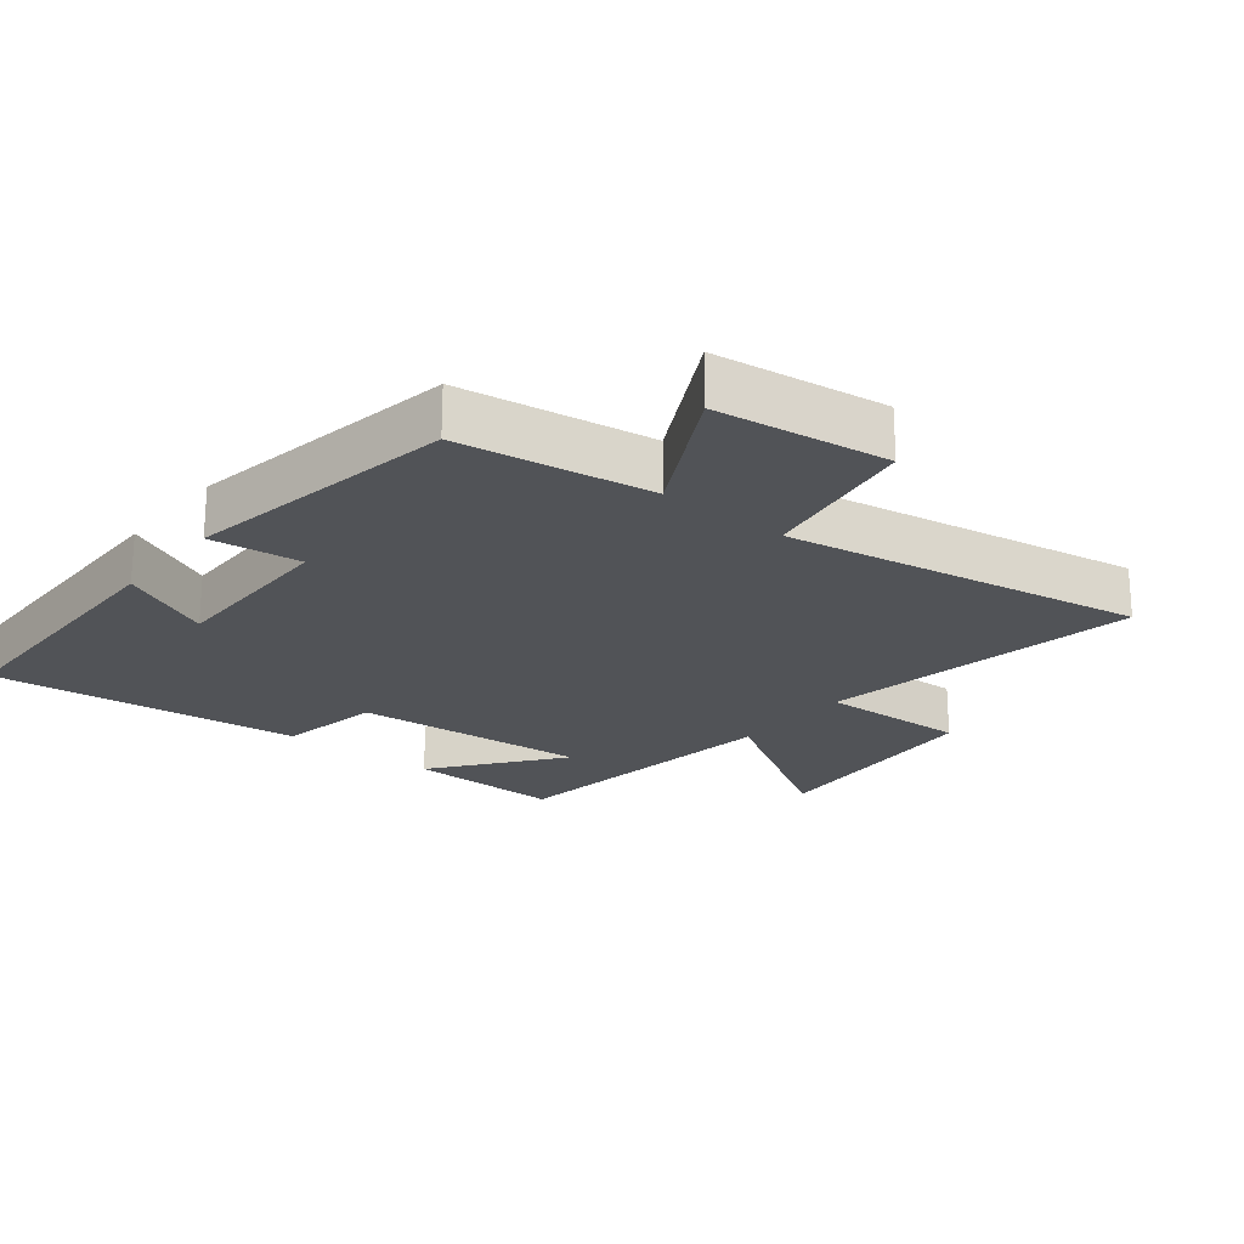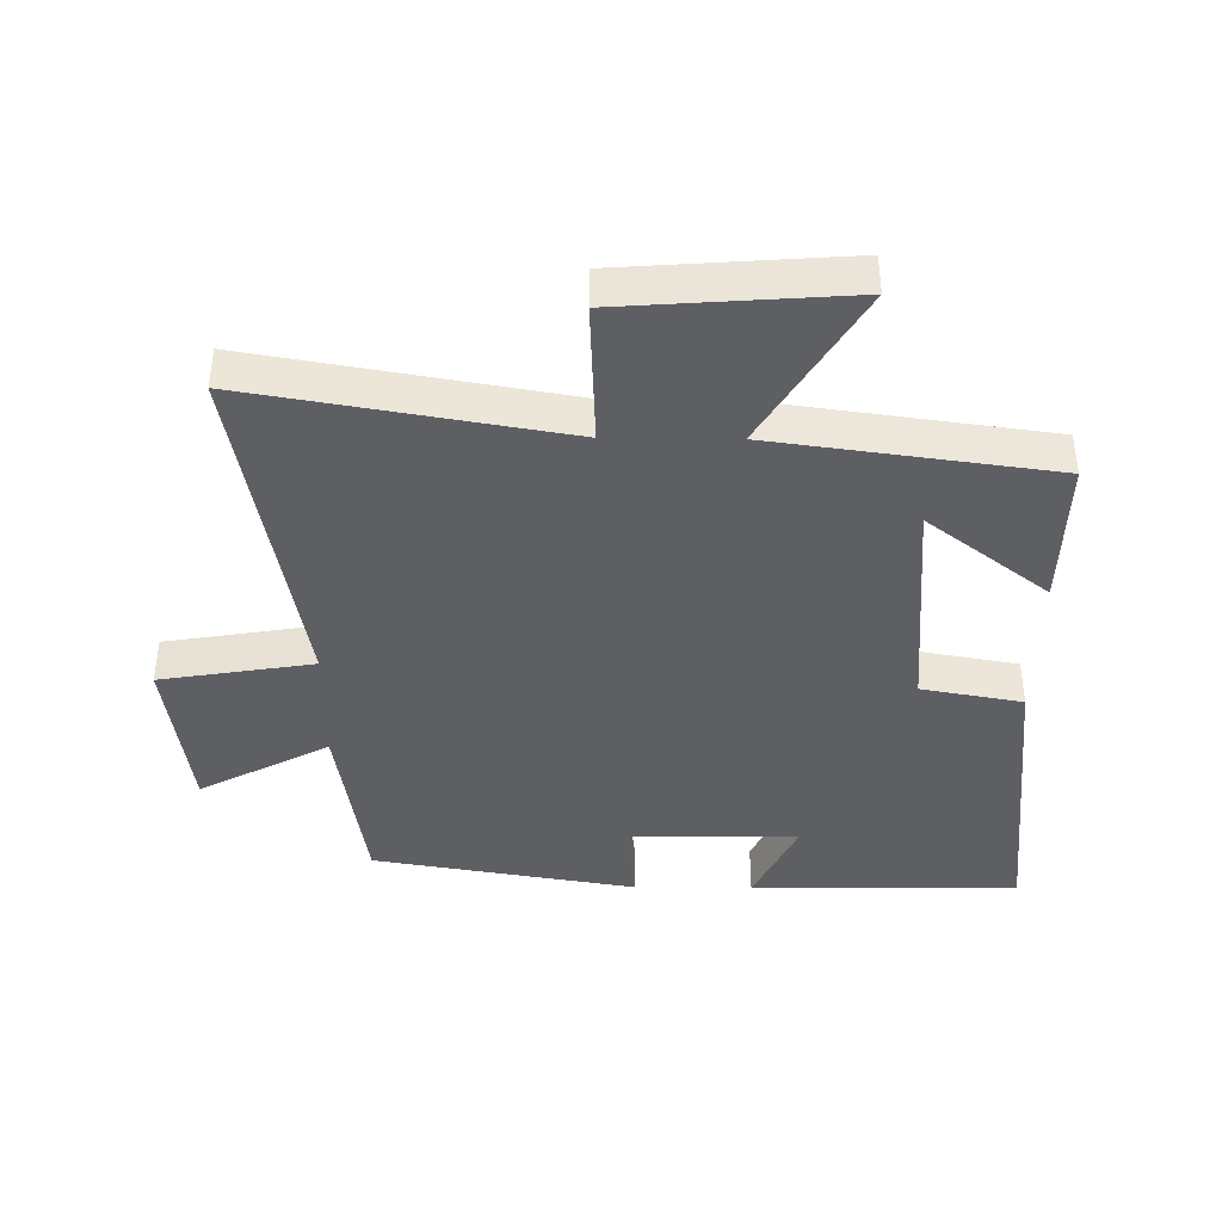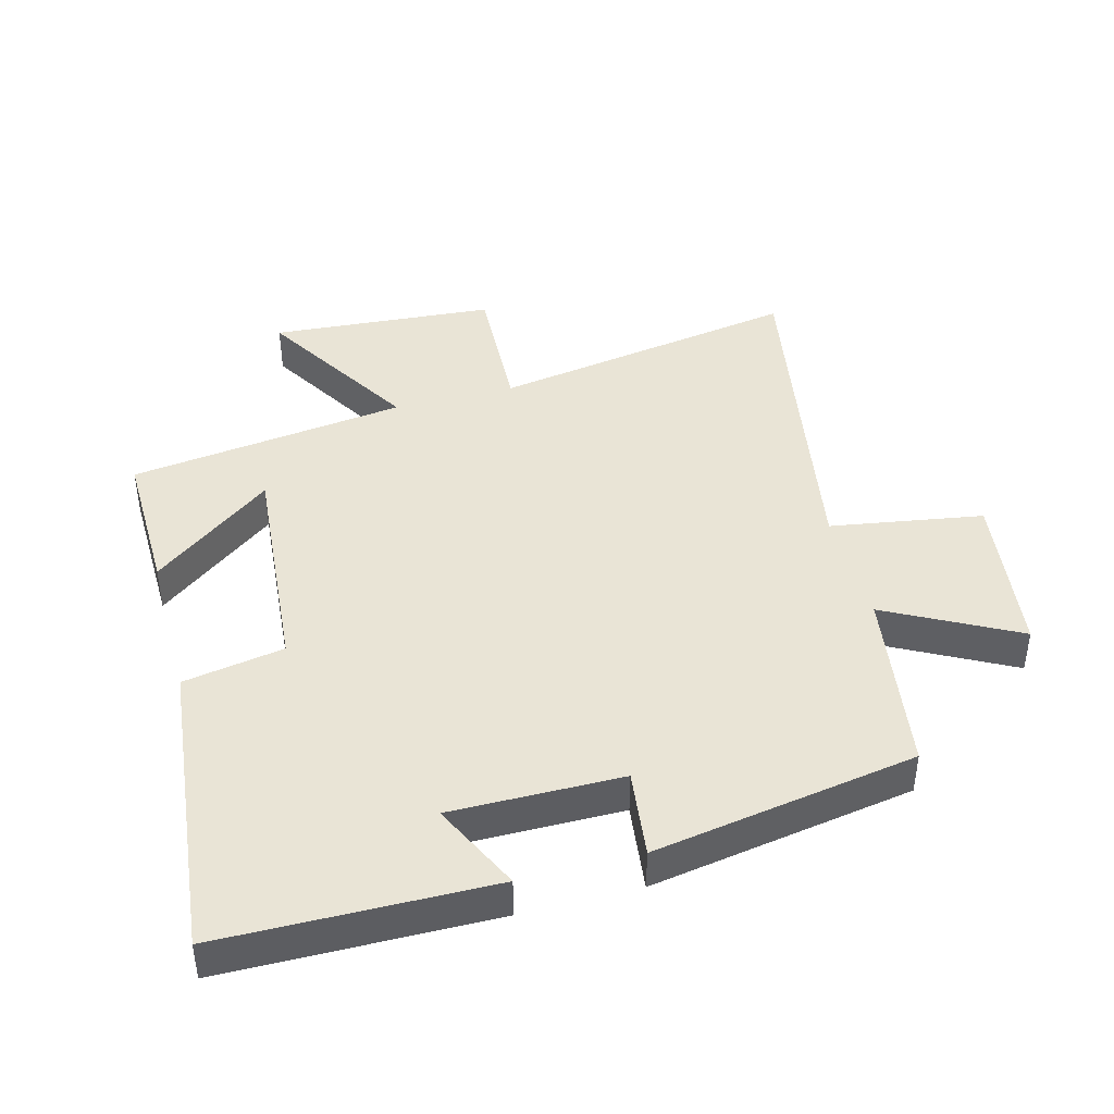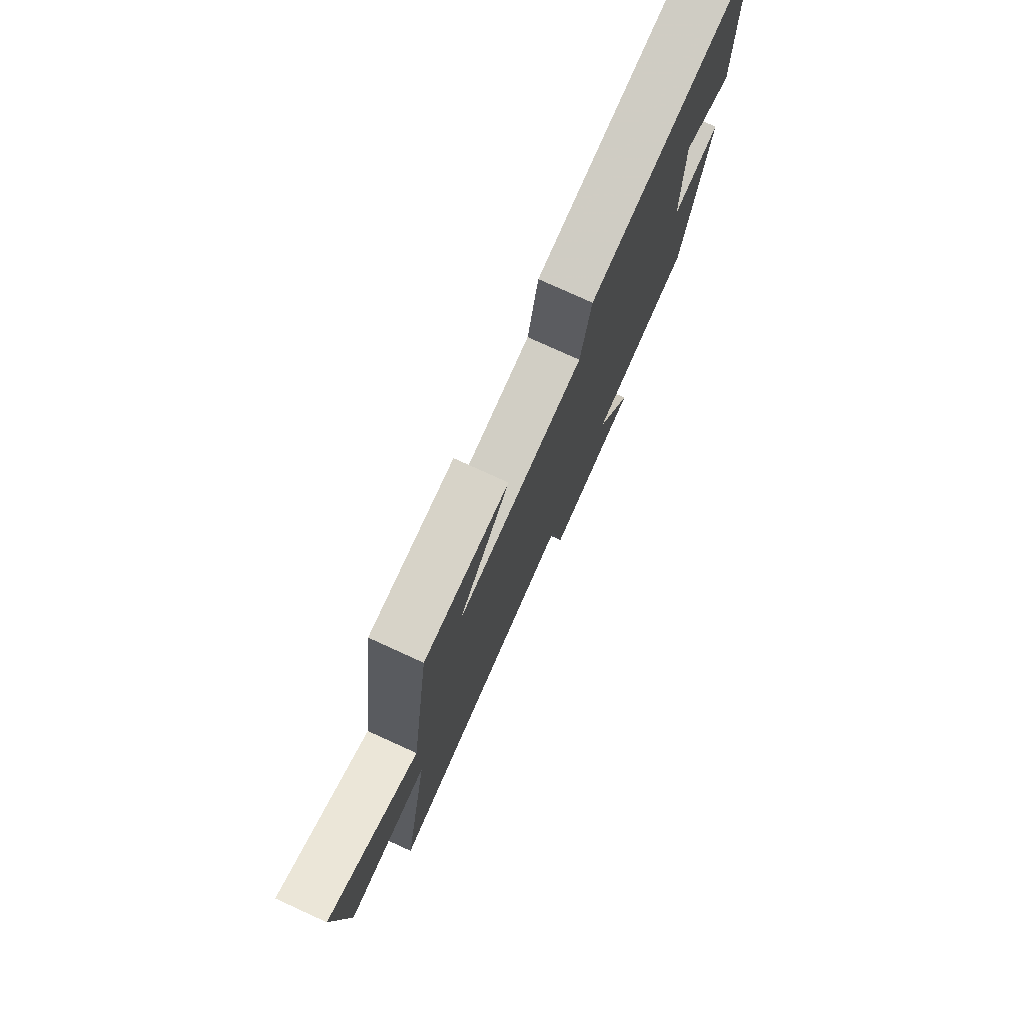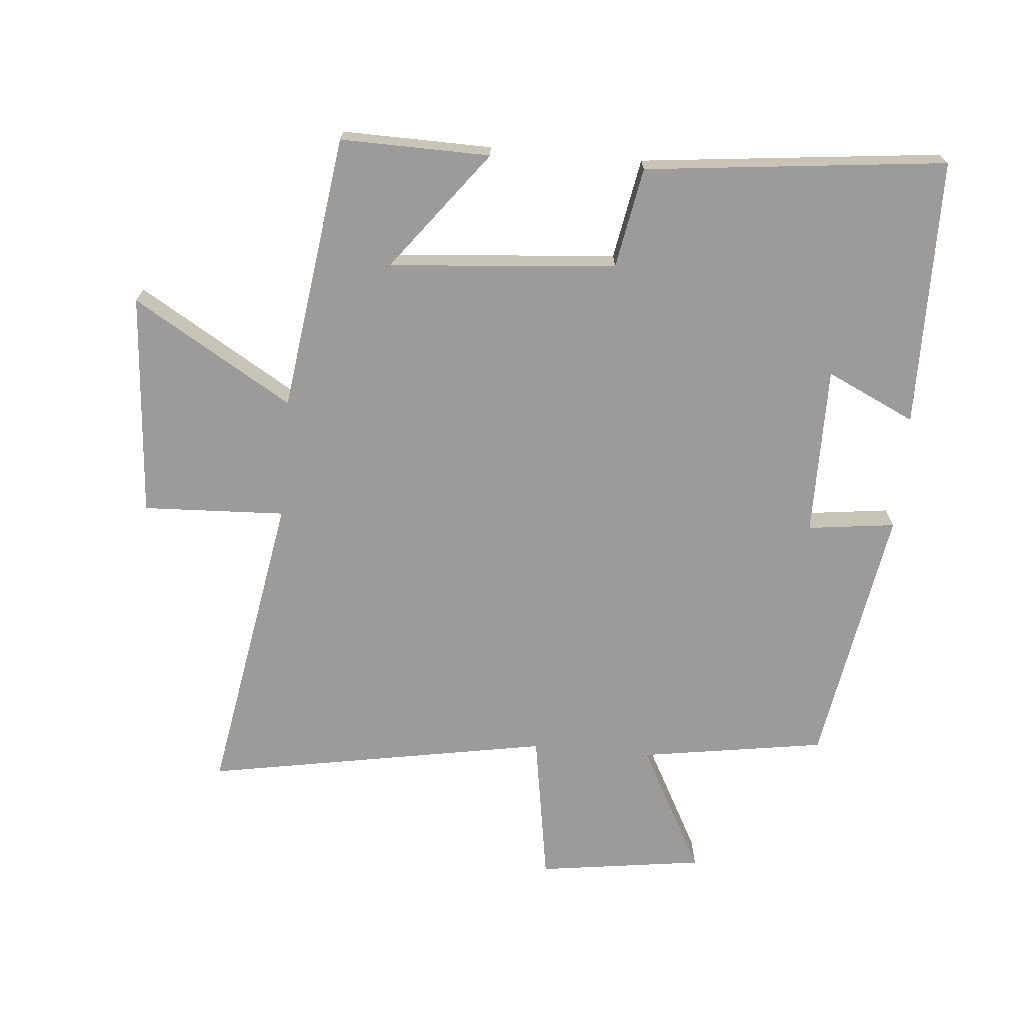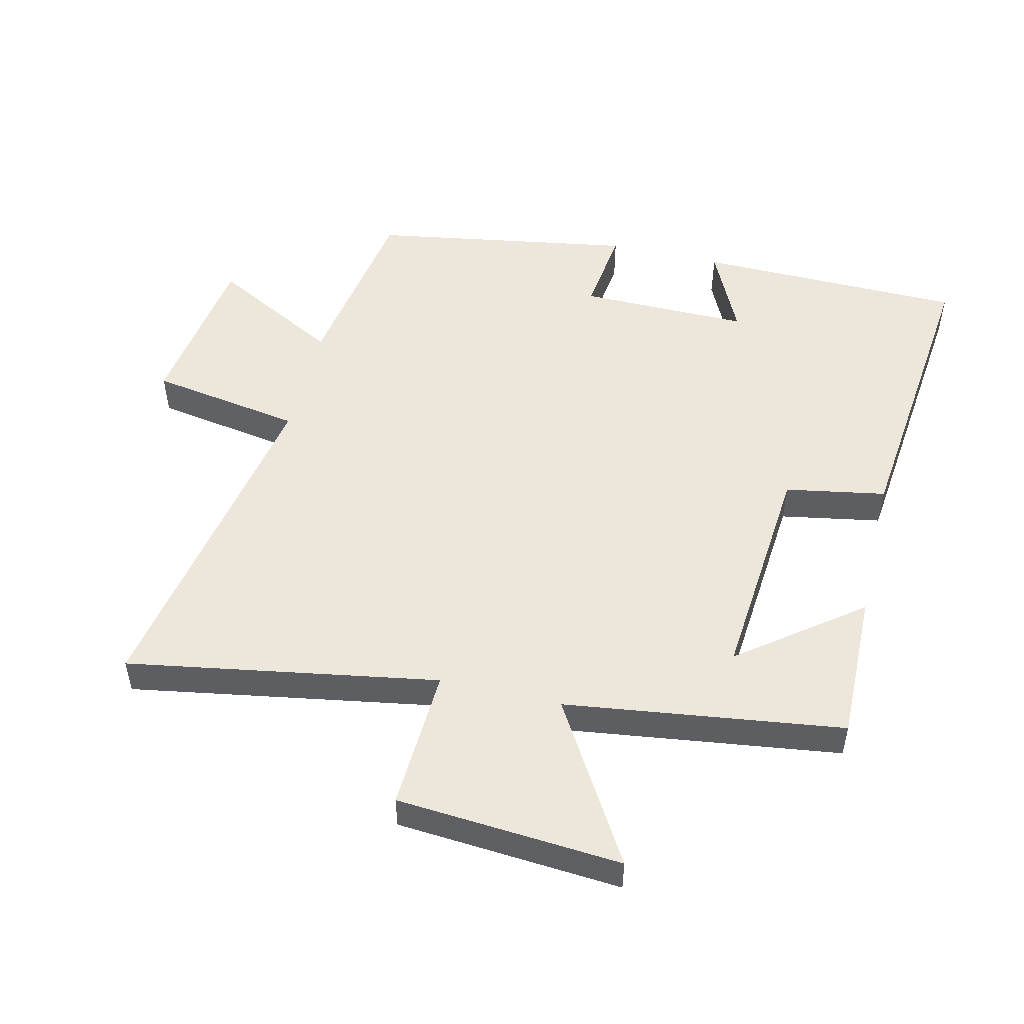
<metadata>
{"format":"obj","ext":"obj","renderer":"f3d","projection":"perspective","resolution":1024,"background":"white","views":[{"elev":-22.2,"azim":141.0,"up":"+Y"},{"elev":-40.6,"azim":-90.7,"up":"+Y"},{"elev":42.4,"azim":74.9,"up":"+Y"},{"elev":77.8,"azim":-65.5,"up":"+Z"},{"elev":-69.8,"azim":-5.1,"up":"+Y"},{"elev":50.9,"azim":-76.6,"up":"+Y"}]}
</metadata>
<code>
v 0.432 0.07 -0.455
v 0.144 0.07 -0.5
v 0.251 0.07 -0.7
v -0.007 0.07 -0.736
v -0.046 0.07 -0.5
v -0.582 0.07 -0.596
v -0.5 0.07 -0.116
v -0.721 0.07 -0.126
v -0.747 0.07 0.222
v -0.5 0.07 0.074
v -0.442 0.07 0.504
v -0.21 0.07 0.5
v -0.352 0.07 0.314
v 0 0.07 0.344
v 0.028 0.07 0.5
v 0.494 0.07 0.551
v 0.5 0.07 0.135
v 0.362 0.07 0.2
v 0.364 0.07 -0.064
v 0.5 0.07 -0.047
v 0.432 0 -0.455
v 0.144 0 -0.5
v 0.251 0 -0.7
v -0.007 0 -0.736
v -0.046 0 -0.5
v -0.582 0 -0.596
v -0.5 0 -0.116
v -0.721 0 -0.126
v -0.747 0 0.222
v -0.5 0 0.074
v -0.442 0 0.504
v -0.21 0 0.5
v -0.352 0 0.314
v 0 0 0.344
v 0.028 0 0.5
v 0.494 0 0.551
v 0.5 0 0.135
v 0.362 0 0.2
v 0.364 0 -0.064
v 0.5 0 -0.047
f 19 20 1 2
f 18 19 2
f 15 16 17 18
f 14 15 18 2
f 13 14 2
f 11 12 13
f 10 11 13
f 10 13 2 3
f 7 8 9 10
f 7 10 3
f 5 6 7
f 5 7 3
f 3 4 5
f 22 21 40 39
f 22 39 38
f 38 37 36 35
f 22 38 35 34
f 22 34 33
f 33 32 31
f 33 31 30
f 23 22 33 30
f 30 29 28 27
f 23 30 27
f 27 26 25
f 23 27 25
f 25 24 23
f 1 21 22 2
f 2 22 23 3
f 3 23 24 4
f 4 24 25 5
f 5 25 26 6
f 6 26 27 7
f 7 27 28 8
f 8 28 29 9
f 9 29 30 10
f 10 30 31 11
f 11 31 32 12
f 12 32 33 13
f 13 33 34 14
f 14 34 35 15
f 15 35 36 16
f 16 36 37 17
f 17 37 38 18
f 18 38 39 19
f 19 39 40 20
f 20 40 21 1

</code>
